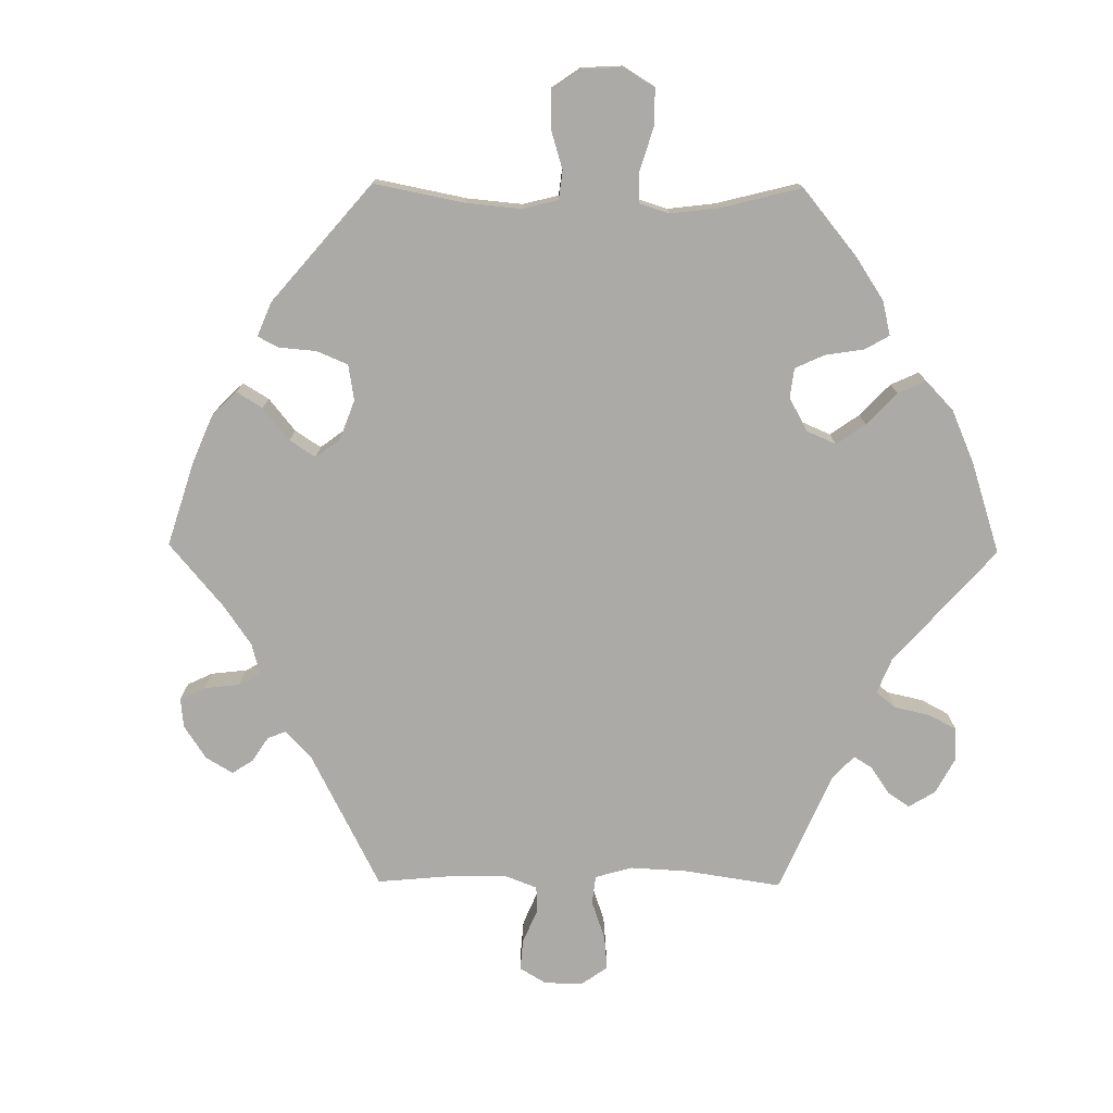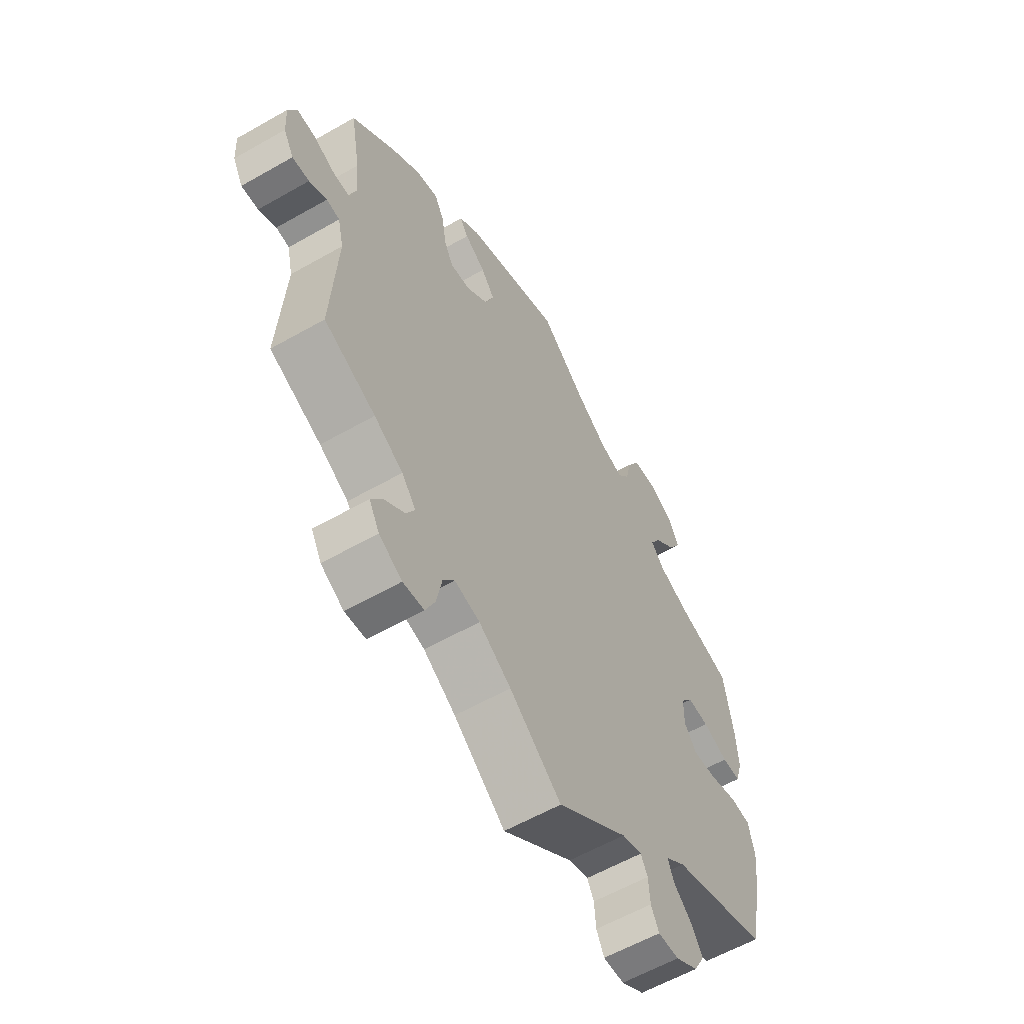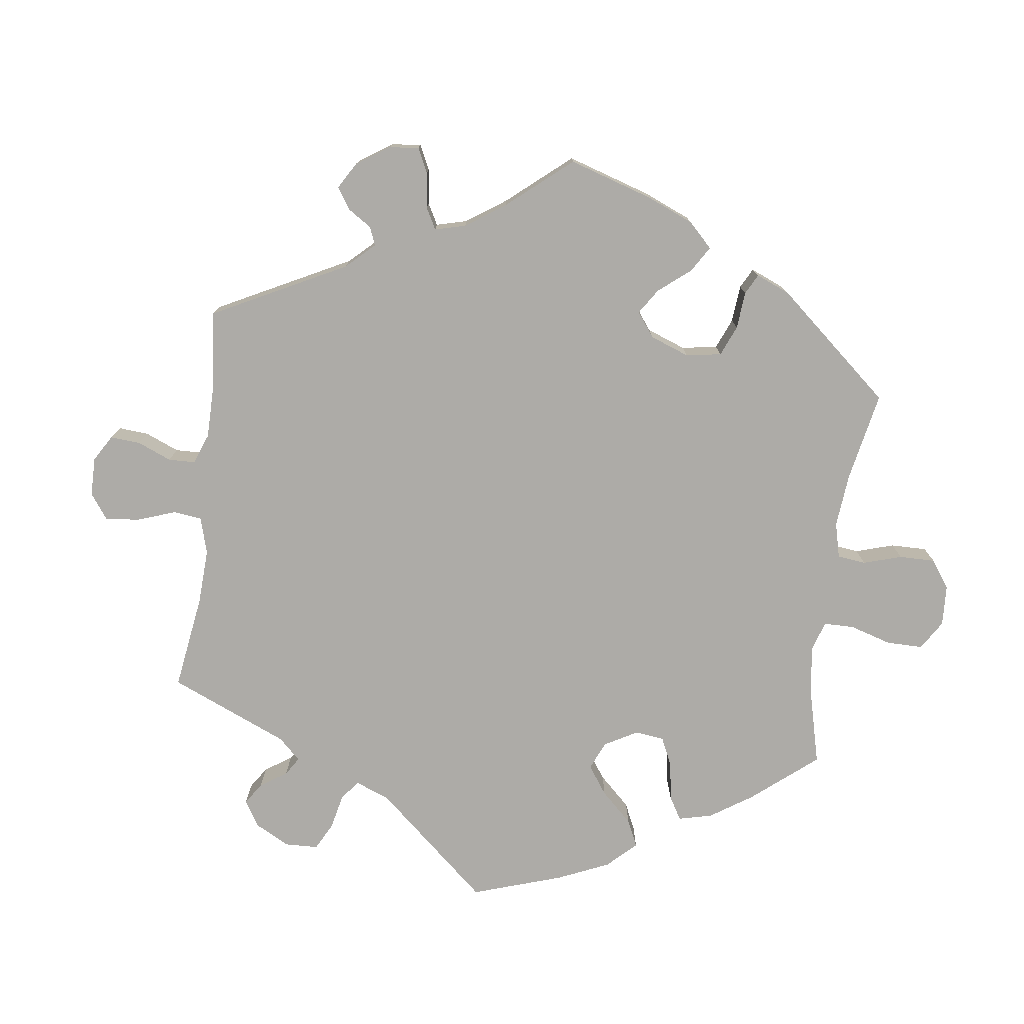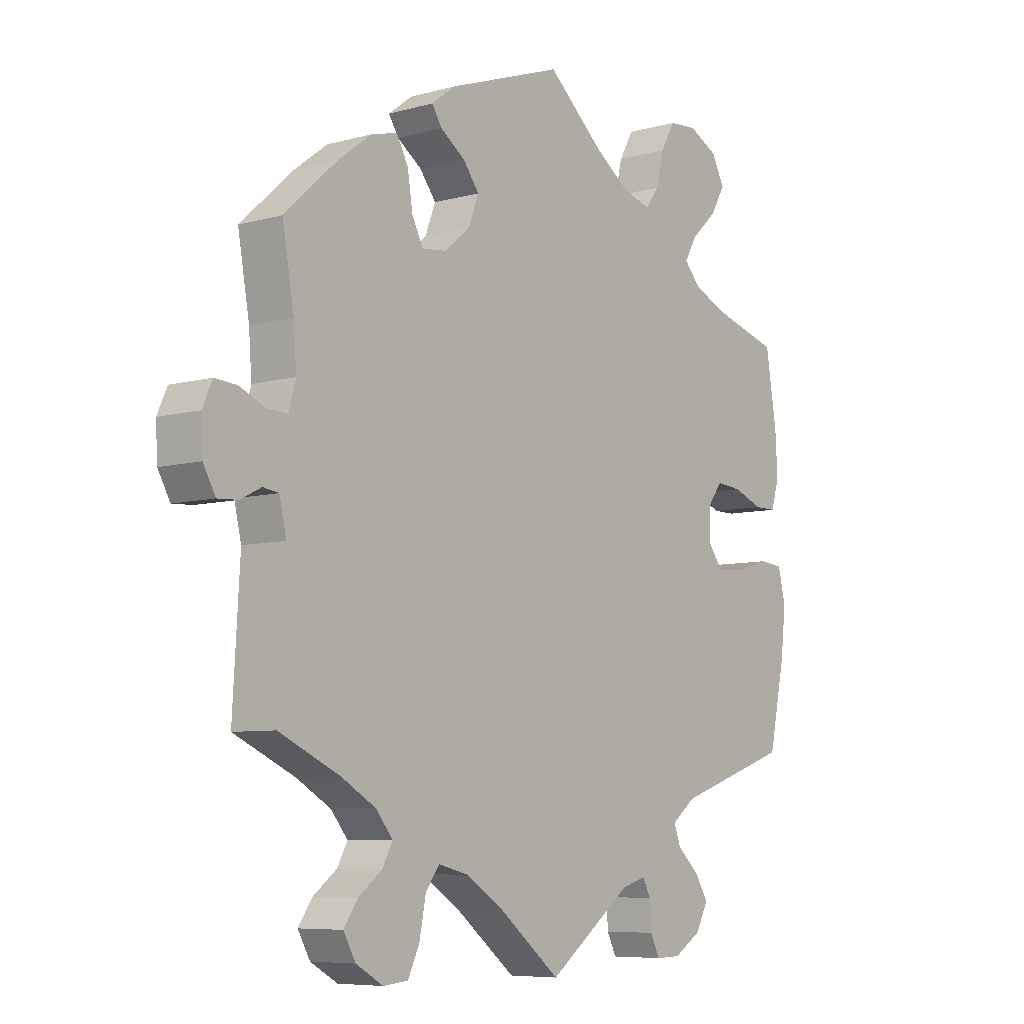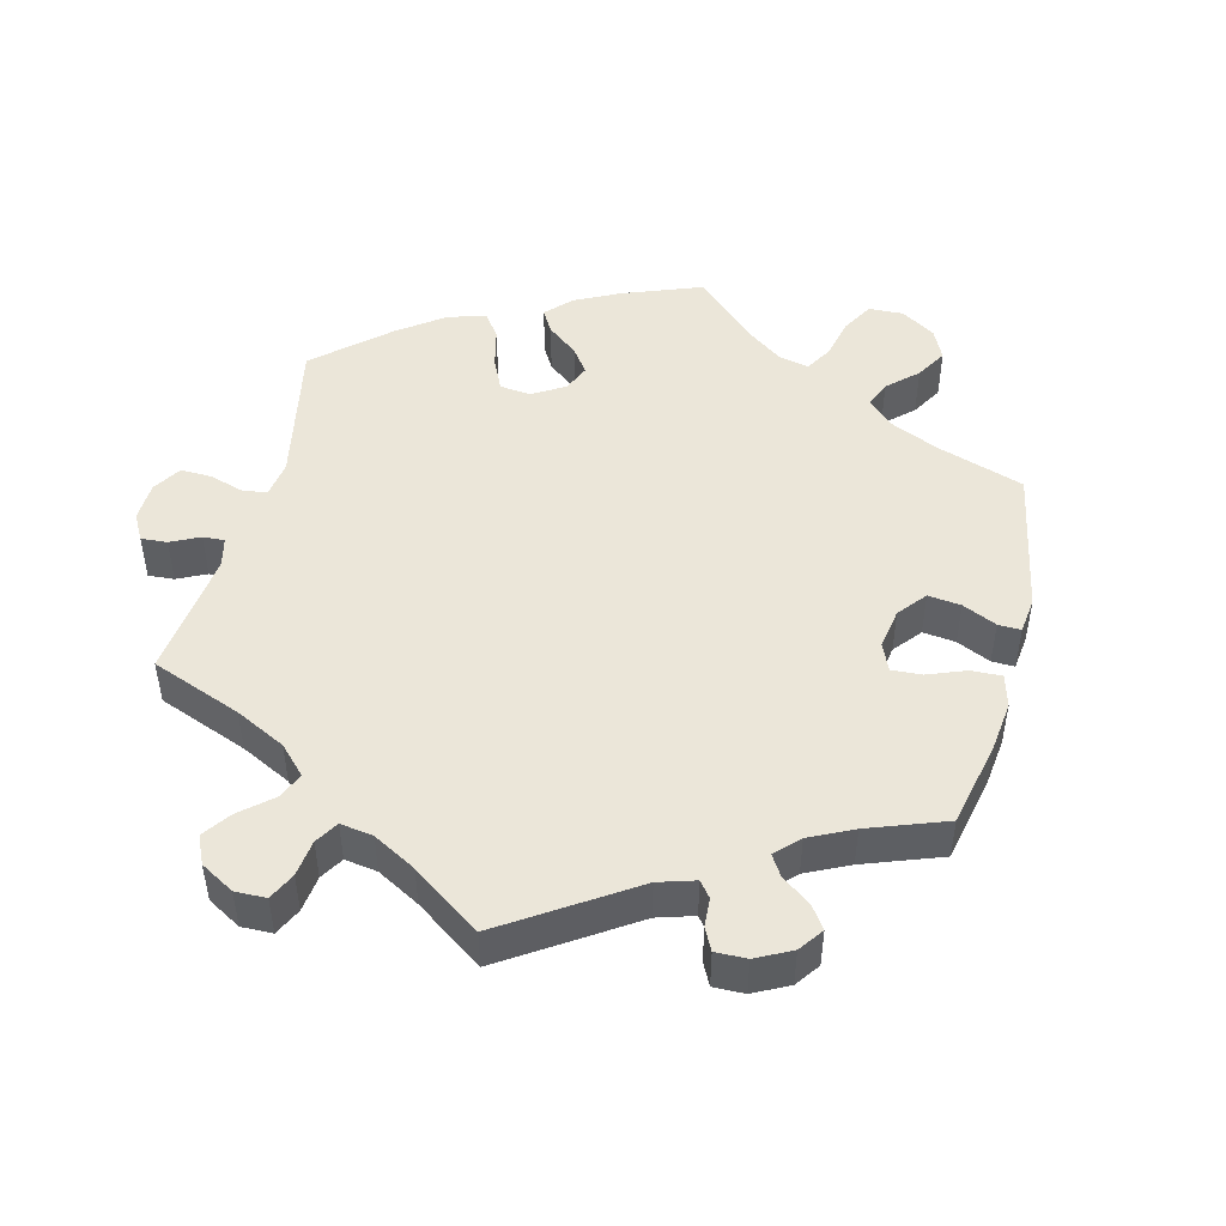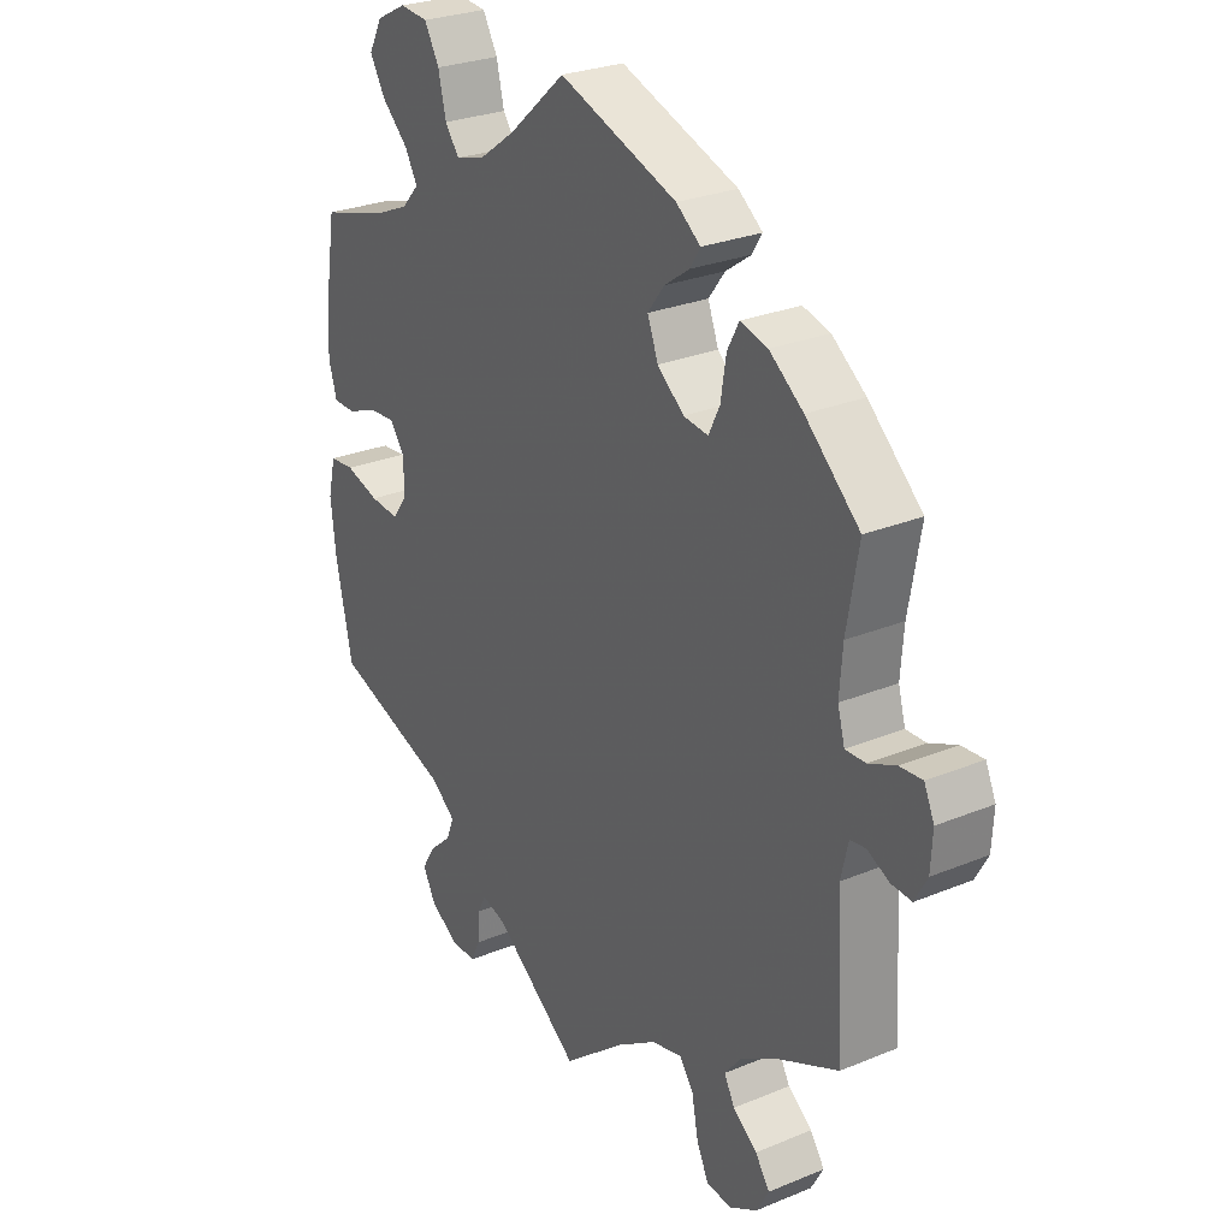
<metadata>
{"format":"obj","ext":"obj","renderer":"f3d","projection":"perspective","resolution":1024,"background":"white","views":[{"elev":-75.9,"azim":29.4,"up":"+Y"},{"elev":-59.3,"azim":-59.6,"up":"+Z"},{"elev":-76.4,"azim":-67.3,"up":"+Y"},{"elev":-7.2,"azim":-51.5,"up":"+Z"},{"elev":47.6,"azim":-105.9,"up":"+Y"},{"elev":27.1,"azim":-122.6,"up":"+Z"}]}
</metadata>
<code>
v -0.489 0.07 -0.079
v -0.501 0.07 -0.027
v -0.528 0.07 -0.023
v -0.564 0.07 -0.041
v -0.599 0.07 -0.043
v -0.62 0.07 -0.005
v -0.623 0.07 0.05
v -0.606 0.07 0.088
v -0.568 0.07 0.085
v -0.522 0.07 0.065
v -0.488 0.07 0.064
v -0.476 0.07 0.107
v -0.481 0.07 0.174
v -0.501 0.07 0.288
v -0.41 0.07 0.371
v -0.353 0.07 0.414
v -0.307 0.07 0.426
v -0.287 0.07 0.389
v -0.278 0.07 0.332
v -0.259 0.07 0.294
v -0.217 0.07 0.299
v -0.172 0.07 0.336
v -0.154 0.07 0.383
v -0.182 0.07 0.42
v -0.225 0.07 0.45
v -0.242 0.07 0.477
v -0.201 0.07 0.508
v -0.001 0.07 0.578
v 0.095 0.07 0.494
v 0.157 0.07 0.45
v 0.206 0.07 0.436
v 0.23 0.07 0.468
v 0.243 0.07 0.523
v 0.268 0.07 0.567
v 0.316 0.07 0.571
v 0.367 0.07 0.545
v 0.39 0.07 0.502
v 0.364 0.07 0.458
v 0.319 0.07 0.416
v 0.298 0.07 0.379
v 0.327 0.07 0.347
v 0.388 0.07 0.321
v 0.5 0.07 0.289
v 0.519 0.07 0.172
v 0.523 0.07 0.102
v 0.509 0.07 0.055
v 0.471 0.07 0.055
v 0.419 0.07 0.075
v 0.375 0.07 0.079
v 0.35 0.07 0.046
v 0.349 0.07 -0.007
v 0.375 0.07 -0.042
v 0.424 0.07 -0.038
v 0.482 0.07 -0.021
v 0.524 0.07 -0.025
v 0.537 0.07 -0.079
v 0.528 0.07 -0.158
v 0.5 0.07 -0.289
v 0.3 0.07 -0.356
v 0.259 0.07 -0.388
v 0.271 0.07 -0.42
v 0.309 0.07 -0.455
v 0.332 0.07 -0.492
v 0.31 0.07 -0.533
v 0.263 0.07 -0.562
v 0.22 0.07 -0.563
v 0.204 0.07 -0.53
v 0.201 0.07 -0.485
v 0.187 0.07 -0.458
v 0.146 0.07 -0.47
v 0 0.07 -0.578
v -0.106 0.07 -0.493
v -0.172 0.07 -0.45
v -0.224 0.07 -0.437
v -0.248 0.07 -0.469
v -0.259 0.07 -0.526
v -0.279 0.07 -0.569
v -0.322 0.07 -0.573
v -0.369 0.07 -0.546
v -0.39 0.07 -0.508
v -0.366 0.07 -0.473
v -0.325 0.07 -0.442
v -0.307 0.07 -0.409
v -0.336 0.07 -0.373
v -0.395 0.07 -0.338
v -0.501 0.07 -0.289
v -0.489 0 -0.079
v -0.501 0 -0.027
v -0.528 0 -0.023
v -0.564 0 -0.041
v -0.599 0 -0.043
v -0.62 0 -0.005
v -0.623 0 0.05
v -0.606 0 0.088
v -0.568 0 0.085
v -0.522 0 0.065
v -0.488 0 0.064
v -0.476 0 0.107
v -0.481 0 0.174
v -0.501 0 0.288
v -0.41 0 0.371
v -0.353 0 0.414
v -0.307 0 0.426
v -0.287 0 0.389
v -0.278 0 0.332
v -0.259 0 0.294
v -0.217 0 0.299
v -0.172 0 0.336
v -0.154 0 0.383
v -0.182 0 0.42
v -0.225 0 0.45
v -0.242 0 0.477
v -0.201 0 0.508
v -0.001 0 0.578
v 0.095 0 0.494
v 0.157 0 0.45
v 0.206 0 0.436
v 0.23 0 0.468
v 0.243 0 0.523
v 0.268 0 0.567
v 0.316 0 0.571
v 0.367 0 0.545
v 0.39 0 0.502
v 0.364 0 0.458
v 0.319 0 0.416
v 0.298 0 0.379
v 0.327 0 0.347
v 0.388 0 0.321
v 0.5 0 0.289
v 0.519 0 0.172
v 0.523 0 0.102
v 0.509 0 0.055
v 0.471 0 0.055
v 0.419 0 0.075
v 0.375 0 0.079
v 0.35 0 0.046
v 0.349 0 -0.007
v 0.375 0 -0.042
v 0.424 0 -0.038
v 0.482 0 -0.021
v 0.524 0 -0.025
v 0.537 0 -0.079
v 0.528 0 -0.158
v 0.5 0 -0.289
v 0.3 0 -0.356
v 0.259 0 -0.388
v 0.271 0 -0.42
v 0.309 0 -0.455
v 0.332 0 -0.492
v 0.31 0 -0.533
v 0.263 0 -0.562
v 0.22 0 -0.563
v 0.204 0 -0.53
v 0.201 0 -0.485
v 0.187 0 -0.458
v 0.146 0 -0.47
v 0 0 -0.578
v -0.106 0 -0.493
v -0.172 0 -0.45
v -0.224 0 -0.437
v -0.248 0 -0.469
v -0.259 0 -0.526
v -0.279 0 -0.569
v -0.322 0 -0.573
v -0.369 0 -0.546
v -0.39 0 -0.508
v -0.366 0 -0.473
v -0.325 0 -0.442
v -0.307 0 -0.409
v -0.336 0 -0.373
v -0.395 0 -0.338
v -0.501 0 -0.289
f 85 86 1
f 84 85 1 2
f 83 84 2
f 79 80 81 82
f 79 82 83
f 78 79 83
f 75 76 77 78
f 75 78 83
f 74 75 83 2
f 70 71 72
f 69 70 72 73
f 65 66 67 68
f 65 68 69
f 64 65 69
f 61 62 63 64
f 60 61 64 69
f 56 57 58 59
f 56 59 60
f 53 54 55 56
f 52 53 56 60
f 51 52 60 69
f 45 46 47 48
f 45 48 49
f 42 43 44 45
f 41 42 45 49
f 40 41 49 50
f 36 37 38 39
f 36 39 40
f 35 36 40
f 32 33 34 35
f 31 32 35 40
f 30 31 40 50
f 26 27 28 29
f 24 25 26 29
f 23 24 29 30
f 22 23 30 50
f 16 17 18 19
f 16 19 20
f 13 14 15 16
f 12 13 16 20
f 11 12 20 21
f 7 8 9 10
f 7 10 11
f 6 7 11
f 3 4 5 6
f 2 3 6 11
f 51 69 73 74
f 22 50 51 74
f 21 22 74
f 2 11 21 74
f 87 172 171
f 88 87 171 170
f 88 170 169
f 168 167 166 165
f 169 168 165
f 169 165 164
f 164 163 162 161
f 169 164 161
f 88 169 161 160
f 158 157 156
f 159 158 156 155
f 154 153 152 151
f 155 154 151
f 155 151 150
f 150 149 148 147
f 155 150 147 146
f 145 144 143 142
f 146 145 142
f 142 141 140 139
f 146 142 139 138
f 155 146 138 137
f 134 133 132 131
f 135 134 131
f 131 130 129 128
f 135 131 128 127
f 136 135 127 126
f 125 124 123 122
f 126 125 122
f 126 122 121
f 121 120 119 118
f 126 121 118 117
f 136 126 117 116
f 115 114 113 112
f 115 112 111 110
f 116 115 110 109
f 136 116 109 108
f 105 104 103 102
f 106 105 102
f 102 101 100 99
f 106 102 99 98
f 107 106 98 97
f 96 95 94 93
f 97 96 93
f 97 93 92
f 92 91 90 89
f 97 92 89 88
f 160 159 155 137
f 160 137 136 108
f 160 108 107
f 160 107 97 88
f 1 87 88 2
f 2 88 89 3
f 3 89 90 4
f 4 90 91 5
f 5 91 92 6
f 6 92 93 7
f 7 93 94 8
f 8 94 95 9
f 9 95 96 10
f 10 96 97 11
f 11 97 98 12
f 12 98 99 13
f 13 99 100 14
f 14 100 101 15
f 15 101 102 16
f 16 102 103 17
f 17 103 104 18
f 18 104 105 19
f 19 105 106 20
f 20 106 107 21
f 21 107 108 22
f 22 108 109 23
f 23 109 110 24
f 24 110 111 25
f 25 111 112 26
f 26 112 113 27
f 27 113 114 28
f 28 114 115 29
f 29 115 116 30
f 30 116 117 31
f 31 117 118 32
f 32 118 119 33
f 33 119 120 34
f 34 120 121 35
f 35 121 122 36
f 36 122 123 37
f 37 123 124 38
f 38 124 125 39
f 39 125 126 40
f 40 126 127 41
f 41 127 128 42
f 42 128 129 43
f 43 129 130 44
f 44 130 131 45
f 45 131 132 46
f 46 132 133 47
f 47 133 134 48
f 48 134 135 49
f 49 135 136 50
f 50 136 137 51
f 51 137 138 52
f 52 138 139 53
f 53 139 140 54
f 54 140 141 55
f 55 141 142 56
f 56 142 143 57
f 57 143 144 58
f 58 144 145 59
f 59 145 146 60
f 60 146 147 61
f 61 147 148 62
f 62 148 149 63
f 63 149 150 64
f 64 150 151 65
f 65 151 152 66
f 66 152 153 67
f 67 153 154 68
f 68 154 155 69
f 69 155 156 70
f 70 156 157 71
f 71 157 158 72
f 72 158 159 73
f 73 159 160 74
f 74 160 161 75
f 75 161 162 76
f 76 162 163 77
f 77 163 164 78
f 78 164 165 79
f 79 165 166 80
f 80 166 167 81
f 81 167 168 82
f 82 168 169 83
f 83 169 170 84
f 84 170 171 85
f 85 171 172 86
f 86 172 87 1

</code>
